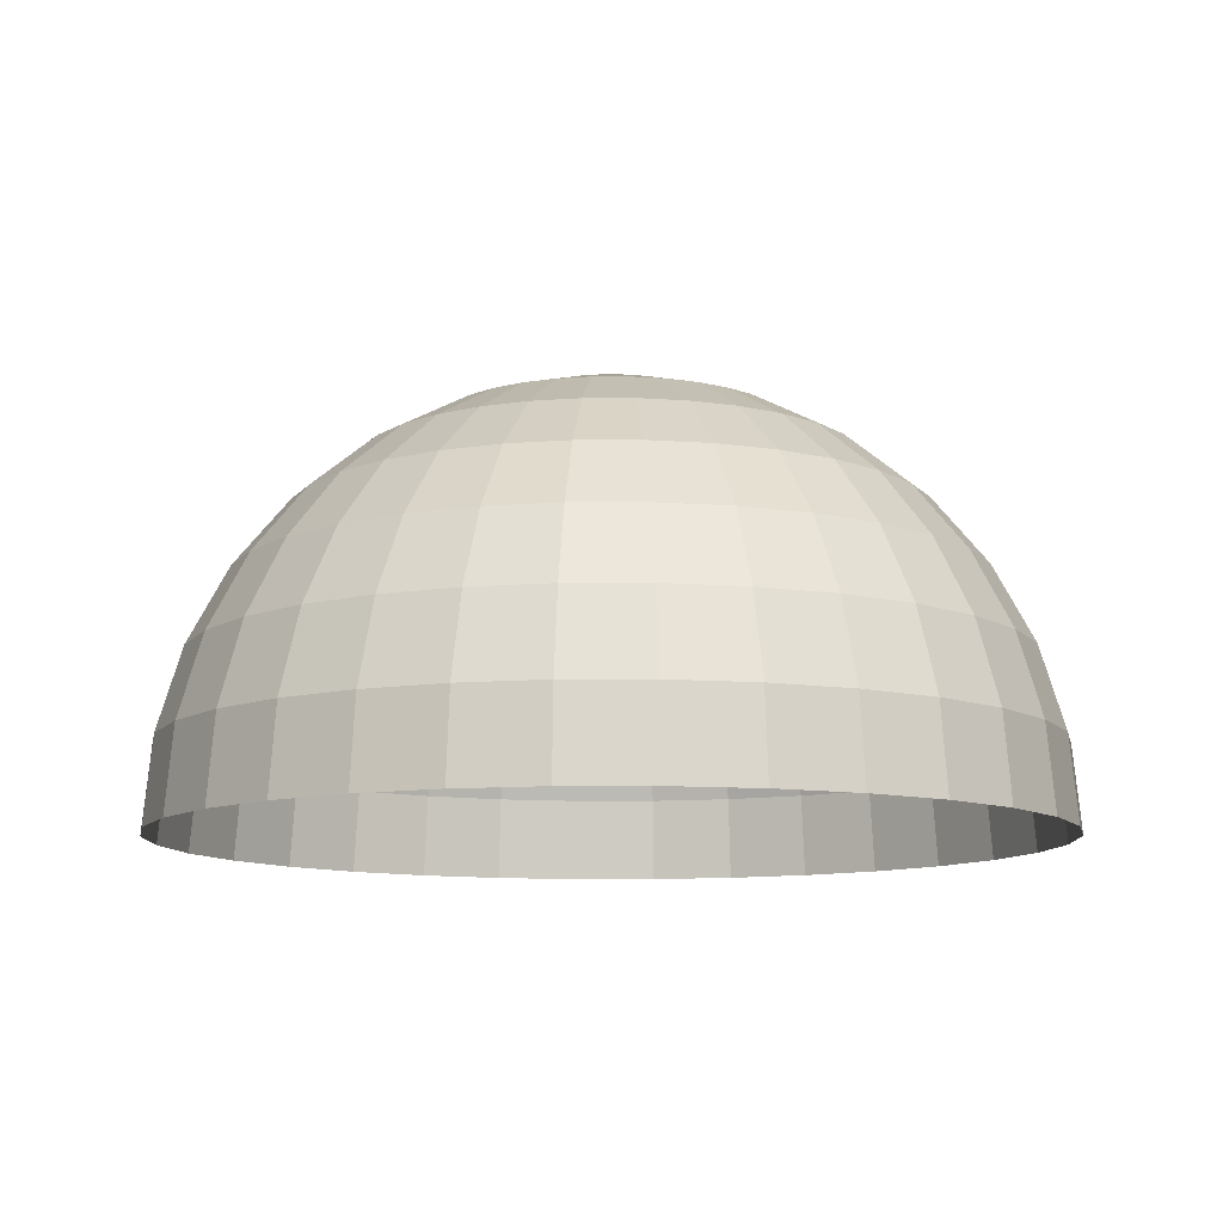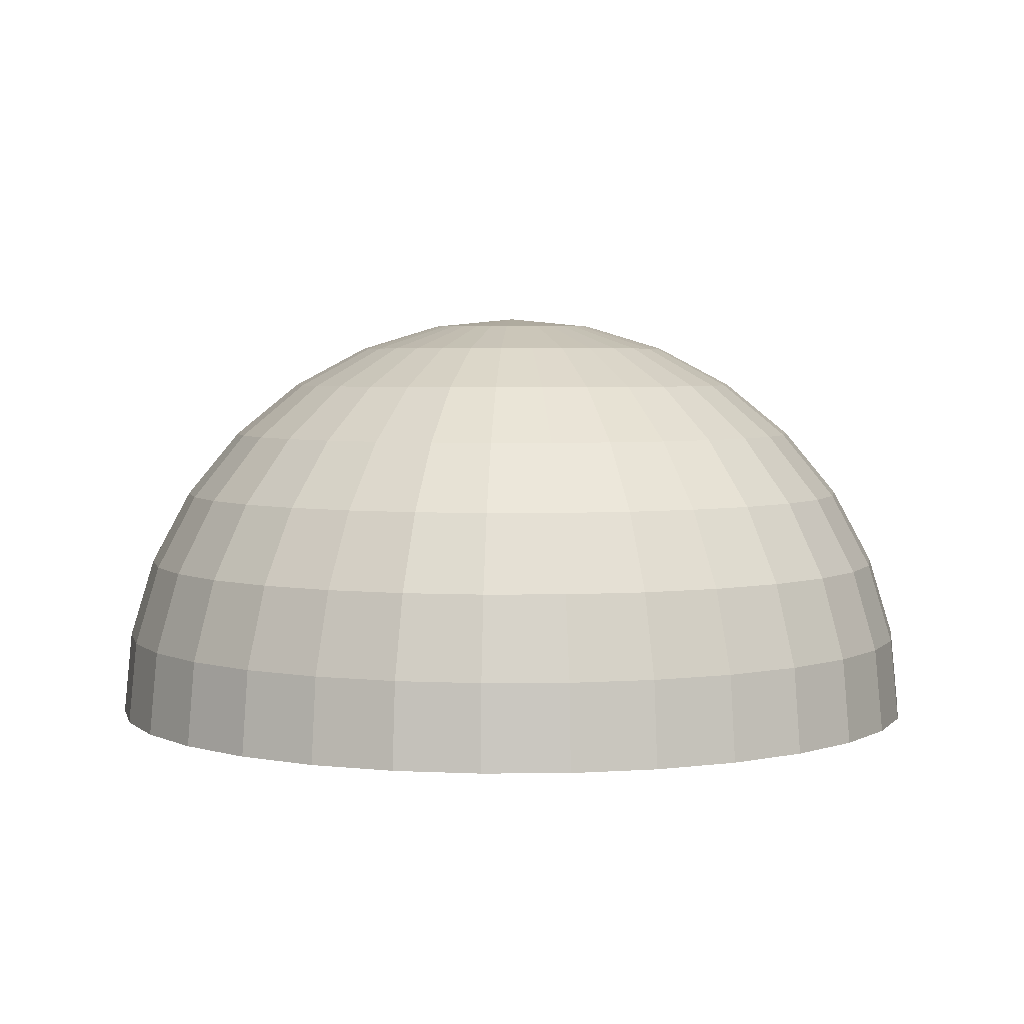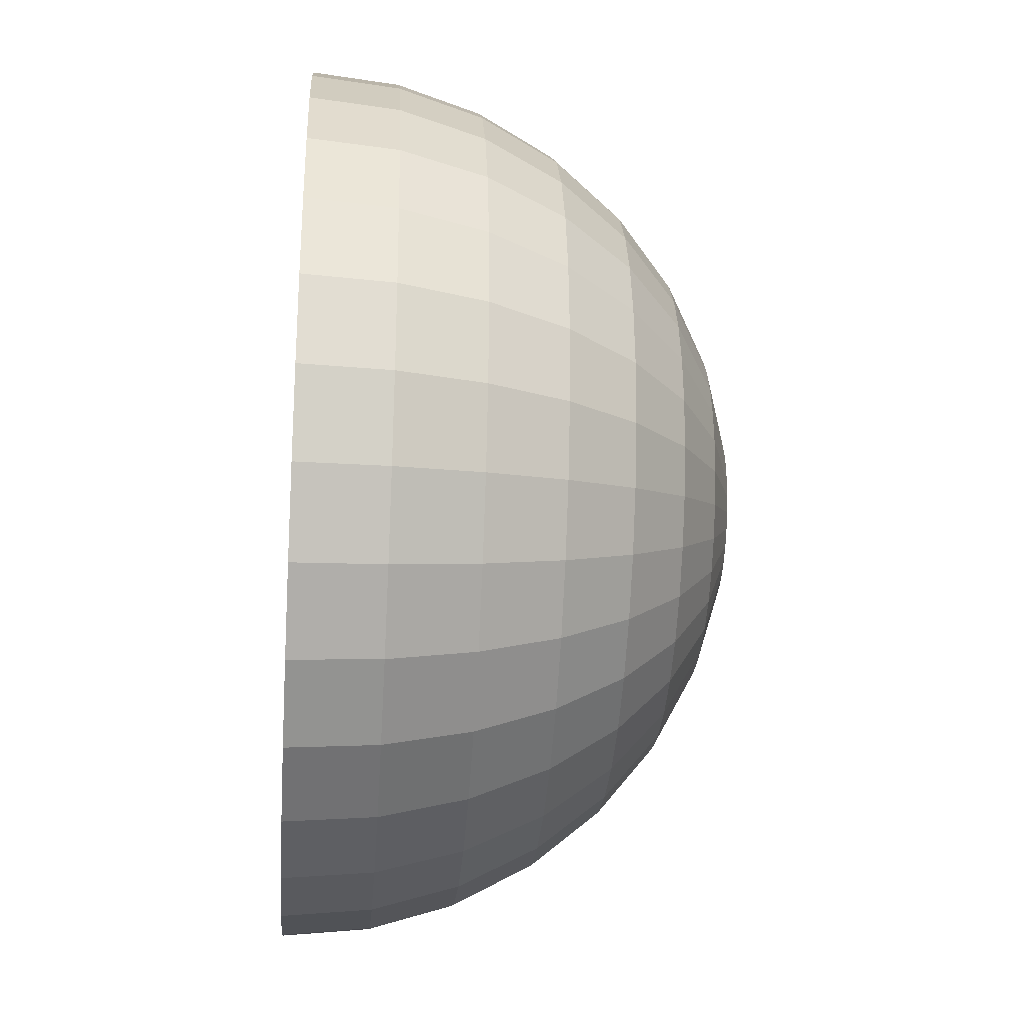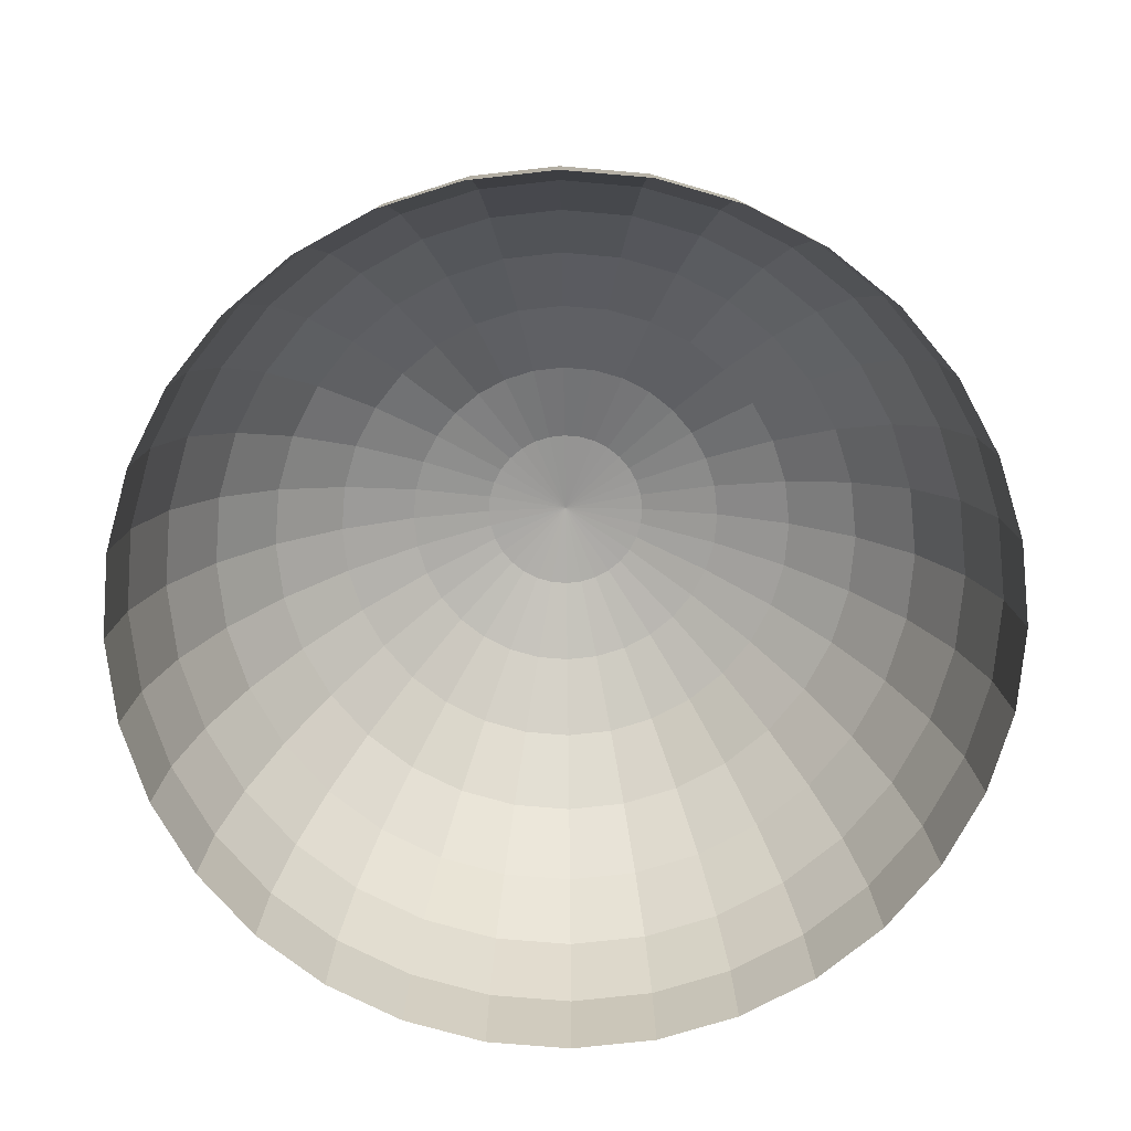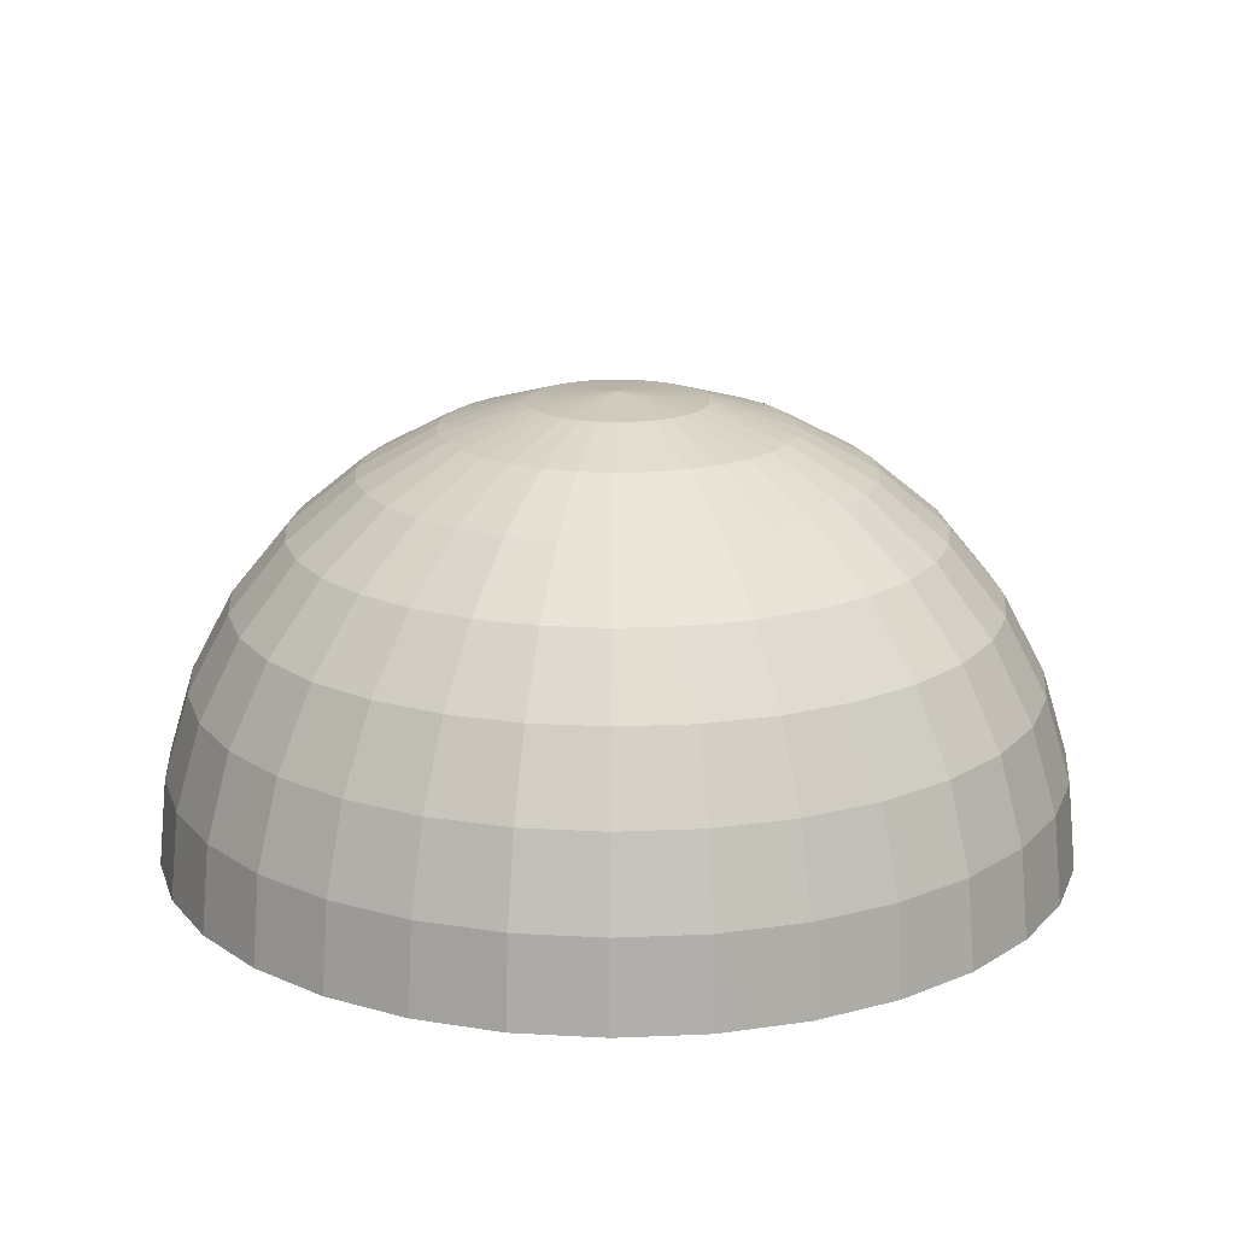
<metadata>
{"format":"obj","ext":"obj","renderer":"f3d","projection":"perspective","resolution":1024,"background":"white","views":[{"elev":-10.5,"azim":-61.4,"up":"+Z"},{"elev":4.0,"azim":3.9,"up":"+Z"},{"elev":-27.2,"azim":-94.4,"up":"+Y"},{"elev":-72.9,"azim":34.5,"up":"+Z"},{"elev":17.9,"azim":147.0,"up":"+Z"}]}
</metadata>
<code>
v 0.5556 0 0.8315
v 0.8315 0 0.5556
v 0.9808 0 0.1951
v 1 0 0
v 0.1913 -0.03806 0.9808
v 0.3753 -0.07466 0.9239
v 0.5449 -0.1084 0.8315
v 0.6935 -0.1379 0.7071
v 0.8155 -0.1622 0.5556
v 0.9061 -0.1802 0.3827
v 0.9619 -0.1913 0.1951
v 0.9808 -0.1951 0
v 0.1802 -0.07466 0.9808
v 0.3536 -0.1464 0.9239
v 0.5133 -0.2126 0.8315
v 0.6533 -0.2706 0.7071
v 0.7682 -0.3182 0.5556
v 0.8536 -0.3536 0.3827
v 0.9061 -0.3753 0.1951
v 0.9239 -0.3827 0
v 0.1622 -0.1084 0.9808
v 0.3182 -0.2126 0.9239
v 0.4619 -0.3087 0.8315
v 0.5879 -0.3928 0.7071
v 0.6913 -0.4619 0.5556
v 0.7682 -0.5133 0.3827
v 0.8155 -0.5449 0.1951
v 0.8315 -0.5556 0
v 0.1379 -0.1379 0.9808
v 0.2706 -0.2706 0.9239
v 0.3928 -0.3928 0.8315
v 0.5 -0.5 0.7071
v 0.5879 -0.5879 0.5556
v 0.6533 -0.6533 0.3827
v 0.6935 -0.6935 0.1951
v 0.7071 -0.7071 0
v 0.1084 -0.1622 0.9808
v 0.2126 -0.3182 0.9239
v 0.3087 -0.4619 0.8315
v 0.3928 -0.5879 0.7071
v 0.4619 -0.6913 0.5556
v 0.5133 -0.7682 0.3827
v 0.5449 -0.8155 0.1951
v 0.5556 -0.8315 0
v 0 0 1
v 0.07466 -0.1802 0.9808
v 0.1464 -0.3536 0.9239
v 0.2126 -0.5133 0.8315
v 0.2706 -0.6533 0.7071
v 0.3182 -0.7682 0.5556
v 0.3536 -0.8536 0.3827
v 0.3753 -0.9061 0.1951
v 0.3827 -0.9239 0
v 0.03806 -0.1913 0.9808
v 0.07466 -0.3753 0.9239
v 0.1084 -0.5449 0.8315
v 0.1379 -0.6935 0.7071
v 0.1622 -0.8155 0.5556
v 0.1802 -0.9061 0.3827
v 0.1913 -0.9619 0.1951
v 0.1951 -0.9808 0
v -0 -0.1951 0.9808
v -0 -0.3827 0.9239
v -0 -0.5556 0.8315
v 0 -0.7071 0.7071
v -0 -0.8315 0.5556
v 0 -0.9239 0.3827
v -0 -0.9808 0.1951
v -0 -1 0
v -0.03806 -0.1913 0.9808
v -0.07466 -0.3753 0.9239
v -0.1084 -0.5449 0.8315
v -0.1379 -0.6935 0.7071
v -0.1622 -0.8155 0.5556
v -0.1802 -0.9061 0.3827
v -0.1913 -0.9619 0.1951
v -0.1951 -0.9808 0
v -0.07466 -0.1802 0.9808
v -0.1464 -0.3536 0.9239
v -0.2126 -0.5133 0.8315
v -0.2706 -0.6533 0.7071
v -0.3182 -0.7682 0.5556
v -0.3536 -0.8536 0.3827
v -0.3753 -0.9061 0.1951
v -0.3827 -0.9239 0
v -0.1084 -0.1622 0.9808
v -0.2126 -0.3182 0.9239
v -0.3087 -0.4619 0.8315
v -0.3928 -0.5879 0.7071
v -0.4619 -0.6913 0.5556
v -0.5133 -0.7682 0.3827
v -0.5449 -0.8155 0.1951
v -0.5556 -0.8315 0
v -0.1379 -0.1379 0.9808
v -0.2706 -0.2706 0.9239
v -0.3928 -0.3928 0.8315
v -0.5 -0.5 0.7071
v -0.5879 -0.5879 0.5556
v -0.6533 -0.6533 0.3827
v -0.6935 -0.6935 0.1951
v -0.7071 -0.7071 0
v -0.1622 -0.1084 0.9808
v -0.3182 -0.2126 0.9239
v -0.4619 -0.3087 0.8315
v -0.5879 -0.3928 0.7071
v -0.6913 -0.4619 0.5556
v -0.7682 -0.5133 0.3827
v -0.8155 -0.5449 0.1951
v -0.8315 -0.5556 0
v -0.1802 -0.07466 0.9808
v -0.3536 -0.1464 0.9239
v -0.5133 -0.2126 0.8315
v -0.6533 -0.2706 0.7071
v -0.7682 -0.3182 0.5556
v -0.8536 -0.3536 0.3827
v -0.9061 -0.3753 0.1951
v -0.9239 -0.3827 0
v -0.1913 -0.03806 0.9808
v -0.3753 -0.07466 0.9239
v -0.5449 -0.1084 0.8315
v -0.6935 -0.1379 0.7071
v -0.8155 -0.1622 0.5556
v -0.9061 -0.1802 0.3827
v -0.9619 -0.1913 0.1951
v -0.9808 -0.1951 0
v -0.1951 0 0.9808
v -0.3827 0 0.9239
v -0.5556 0 0.8315
v -0.7071 0 0.7071
v -0.8315 0 0.5556
v -0.9239 -0 0.3827
v -0.9808 0 0.1951
v -1 0 0
v -0.1913 0.03806 0.9808
v -0.3753 0.07466 0.9239
v -0.5449 0.1084 0.8315
v -0.6935 0.1379 0.7071
v -0.8155 0.1622 0.5556
v -0.9061 0.1802 0.3827
v -0.9619 0.1913 0.1951
v -0.9808 0.1951 0
v -0.1802 0.07466 0.9808
v -0.3536 0.1464 0.9239
v -0.5133 0.2126 0.8315
v -0.6533 0.2706 0.7071
v -0.7682 0.3182 0.5556
v -0.8536 0.3536 0.3827
v -0.9061 0.3753 0.1951
v -0.9239 0.3827 0
v -0.1622 0.1084 0.9808
v -0.3182 0.2126 0.9239
v -0.4619 0.3087 0.8315
v -0.5879 0.3928 0.7071
v -0.6913 0.4619 0.5556
v -0.7682 0.5133 0.3827
v -0.8155 0.5449 0.1951
v -0.8315 0.5556 0
v -0.1379 0.1379 0.9808
v -0.2706 0.2706 0.9239
v -0.3928 0.3928 0.8315
v -0.5 0.5 0.7071
v -0.5879 0.5879 0.5556
v -0.6533 0.6533 0.3827
v -0.6935 0.6935 0.1951
v -0.7071 0.7071 0
v -0.1084 0.1622 0.9808
v -0.2126 0.3182 0.9239
v -0.3087 0.4619 0.8315
v -0.3928 0.5879 0.7071
v -0.4619 0.6913 0.5556
v -0.5133 0.7682 0.3827
v -0.5449 0.8155 0.1951
v -0.5556 0.8315 0
v -0.07466 0.1802 0.9808
v -0.1464 0.3536 0.9239
v -0.2126 0.5133 0.8315
v -0.2706 0.6533 0.7071
v -0.3182 0.7682 0.5556
v -0.3536 0.8536 0.3827
v -0.3753 0.9061 0.1951
v -0.3827 0.9239 0
v -0.03806 0.1913 0.9808
v -0.07466 0.3753 0.9239
v -0.1084 0.5449 0.8315
v -0.1379 0.6935 0.7071
v -0.1622 0.8155 0.5556
v -0.1802 0.9061 0.3827
v -0.1913 0.9619 0.1951
v -0.1951 0.9808 0
v 0 0.1951 0.9808
v 0 0.3827 0.9239
v 0 0.5556 0.8315
v 0 0.7071 0.7071
v 0 0.8315 0.5556
v 0 0.9239 0.3827
v 0 0.9808 0.1951
v 0 1 0
v 0.03806 0.1913 0.9808
v 0.07466 0.3753 0.9239
v 0.1084 0.5449 0.8315
v 0.1379 0.6935 0.7071
v 0.1622 0.8155 0.5556
v 0.1802 0.9061 0.3827
v 0.1913 0.9619 0.1951
v 0.1951 0.9808 0
v 0.07466 0.1802 0.9808
v 0.1464 0.3536 0.9239
v 0.2126 0.5133 0.8315
v 0.2706 0.6533 0.7071
v 0.3182 0.7682 0.5556
v 0.3536 0.8536 0.3827
v 0.3753 0.9061 0.1951
v 0.3827 0.9239 0
v 0.1084 0.1622 0.9808
v 0.2126 0.3182 0.9239
v 0.3087 0.4619 0.8315
v 0.3928 0.5879 0.7071
v 0.4619 0.6913 0.5556
v 0.5133 0.7682 0.3827
v 0.5449 0.8155 0.1951
v 0.5556 0.8315 0
v 0.1379 0.1379 0.9808
v 0.2706 0.2706 0.9239
v 0.3928 0.3928 0.8315
v 0.5 0.5 0.7071
v 0.5879 0.5879 0.5556
v 0.6533 0.6533 0.3827
v 0.6935 0.6935 0.1951
v 0.7071 0.7071 0
v 0.1622 0.1084 0.9808
v 0.3182 0.2126 0.9239
v 0.4619 0.3087 0.8315
v 0.5879 0.3928 0.7071
v 0.6913 0.4619 0.5556
v 0.7682 0.5133 0.3827
v 0.8155 0.5449 0.1951
v 0.8315 0.5556 0
v 0.1802 0.07466 0.9808
v 0.3536 0.1464 0.9239
v 0.5133 0.2126 0.8315
v 0.6533 0.2706 0.7071
v 0.7682 0.3182 0.5556
v 0.8536 0.3536 0.3827
v 0.9061 0.3753 0.1951
v 0.9239 0.3827 0
v 0.1913 0.03806 0.9808
v 0.3753 0.07466 0.9239
v 0.5449 0.1084 0.8315
v 0.6935 0.1379 0.7071
v 0.8155 0.1622 0.5556
v 0.9061 0.1802 0.3827
v 0.9619 0.1913 0.1951
v 0.9808 0.1951 0
v 0.1951 -0 0.9808
v 0.3827 -0 0.9239
v 0.7071 -0 0.7071
v 0.9239 -0 0.3827
f 3 10 11
f 3 12 4
f 254 45 5
f 255 5 6
f 1 6 7
f 256 7 8
f 2 8 9
f 257 9 10
f 9 18 10
f 11 18 19
f 11 20 12
f 5 45 13
f 5 14 6
f 6 15 7
f 7 16 8
f 8 17 9
f 14 23 15
f 15 24 16
f 16 25 17
f 17 26 18
f 18 27 19
f 19 28 20
f 13 45 21
f 13 22 14
f 27 34 35
f 28 35 36
f 21 45 29
f 21 30 22
f 22 31 23
f 23 32 24
f 24 33 25
f 25 34 26
f 30 39 31
f 31 40 32
f 33 40 41
f 33 42 34
f 35 42 43
f 36 43 44
f 29 45 37
f 29 38 30
f 43 51 52
f 44 52 53
f 37 45 46
f 37 47 38
f 38 48 39
f 39 49 40
f 41 49 50
f 41 51 42
f 48 57 49
f 50 57 58
f 50 59 51
f 52 59 60
f 53 60 61
f 46 45 54
f 47 54 55
f 47 56 48
f 61 68 69
f 54 45 62
f 55 62 63
f 55 64 56
f 56 65 57
f 58 65 66
f 58 67 59
f 60 67 68
f 64 73 65
f 66 73 74
f 66 75 67
f 68 75 76
f 69 76 77
f 62 45 70
f 62 71 63
f 63 72 64
f 77 84 85
f 70 45 78
f 70 79 71
f 72 79 80
f 72 81 73
f 74 81 82
f 74 83 75
f 76 83 84
f 82 89 90
f 82 91 83
f 84 91 92
f 85 92 93
f 78 45 86
f 78 87 79
f 80 87 88
f 80 89 81
f 86 95 87
f 87 96 88
f 88 97 89
f 90 97 98
f 90 99 91
f 92 99 100
f 93 100 101
f 86 45 94
f 98 107 99
f 100 107 108
f 101 108 109
f 94 45 102
f 95 102 103
f 96 103 104
f 96 105 97
f 98 105 106
f 102 111 103
f 103 112 104
f 104 113 105
f 106 113 114
f 106 115 107
f 108 115 116
f 109 116 117
f 102 45 110
f 114 123 115
f 116 123 124
f 117 124 125
f 110 45 118
f 110 119 111
f 111 120 112
f 112 121 113
f 114 121 122
f 120 127 128
f 120 129 121
f 122 129 130
f 122 131 123
f 124 131 132
f 125 132 133
f 118 45 126
f 118 127 119
f 132 139 140
f 133 140 141
f 126 45 134
f 126 135 127
f 127 136 128
f 128 137 129
f 130 137 138
f 130 139 131
f 135 144 136
f 136 145 137
f 138 145 146
f 138 147 139
f 140 147 148
f 141 148 149
f 134 45 142
f 135 142 143
f 148 155 156
f 149 156 157
f 142 45 150
f 143 150 151
f 143 152 144
f 144 153 145
f 146 153 154
f 146 155 147
f 152 161 153
f 154 161 162
f 154 163 155
f 156 163 164
f 157 164 165
f 150 45 158
f 150 159 151
f 151 160 152
f 165 172 173
f 158 45 166
f 158 167 159
f 159 168 160
f 160 169 161
f 162 169 170
f 162 171 163
f 164 171 172
f 169 178 170
f 170 179 171
f 172 179 180
f 173 180 181
f 166 45 174
f 166 175 167
f 167 176 168
f 168 177 169
f 174 45 182
f 174 183 175
f 175 184 176
f 176 185 177
f 178 185 186
f 178 187 179
f 180 187 188
f 181 188 189
f 186 193 194
f 186 195 187
f 188 195 196
f 189 196 197
f 182 45 190
f 182 191 183
f 184 191 192
f 184 193 185
f 190 199 191
f 192 199 200
f 192 201 193
f 194 201 202
f 194 203 195
f 196 203 204
f 197 204 205
f 190 45 198
f 202 211 203
f 204 211 212
f 205 212 213
f 198 45 206
f 198 207 199
f 200 207 208
f 200 209 201
f 202 209 210
f 207 214 215
f 207 216 208
f 208 217 209
f 210 217 218
f 210 219 211
f 212 219 220
f 213 220 221
f 206 45 214
f 218 227 219
f 220 227 228
f 221 228 229
f 214 45 222
f 214 223 215
f 216 223 224
f 216 225 217
f 218 225 226
f 224 231 232
f 224 233 225
f 226 233 234
f 226 235 227
f 228 235 236
f 229 236 237
f 222 45 230
f 222 231 223
f 236 243 244
f 237 244 245
f 230 45 238
f 231 238 239
f 231 240 232
f 232 241 233
f 234 241 242
f 234 243 235
f 240 249 241
f 242 249 250
f 242 251 243
f 244 251 252
f 245 252 253
f 238 45 246
f 238 247 239
f 240 247 248
f 253 3 4
f 246 45 254
f 247 254 255
f 248 255 1
f 249 1 256
f 250 256 2
f 251 2 257
f 252 257 3
f 3 257 10
f 3 11 12
f 255 254 5
f 1 255 6
f 256 1 7
f 2 256 8
f 257 2 9
f 9 17 18
f 11 10 18
f 11 19 20
f 5 13 14
f 6 14 15
f 7 15 16
f 8 16 17
f 14 22 23
f 15 23 24
f 16 24 25
f 17 25 26
f 18 26 27
f 19 27 28
f 13 21 22
f 27 26 34
f 28 27 35
f 21 29 30
f 22 30 31
f 23 31 32
f 24 32 33
f 25 33 34
f 30 38 39
f 31 39 40
f 33 32 40
f 33 41 42
f 35 34 42
f 36 35 43
f 29 37 38
f 43 42 51
f 44 43 52
f 37 46 47
f 38 47 48
f 39 48 49
f 41 40 49
f 41 50 51
f 48 56 57
f 50 49 57
f 50 58 59
f 52 51 59
f 53 52 60
f 47 46 54
f 47 55 56
f 61 60 68
f 55 54 62
f 55 63 64
f 56 64 65
f 58 57 65
f 58 66 67
f 60 59 67
f 64 72 73
f 66 65 73
f 66 74 75
f 68 67 75
f 69 68 76
f 62 70 71
f 63 71 72
f 77 76 84
f 70 78 79
f 72 71 79
f 72 80 81
f 74 73 81
f 74 82 83
f 76 75 83
f 82 81 89
f 82 90 91
f 84 83 91
f 85 84 92
f 78 86 87
f 80 79 87
f 80 88 89
f 86 94 95
f 87 95 96
f 88 96 97
f 90 89 97
f 90 98 99
f 92 91 99
f 93 92 100
f 98 106 107
f 100 99 107
f 101 100 108
f 95 94 102
f 96 95 103
f 96 104 105
f 98 97 105
f 102 110 111
f 103 111 112
f 104 112 113
f 106 105 113
f 106 114 115
f 108 107 115
f 109 108 116
f 114 122 123
f 116 115 123
f 117 116 124
f 110 118 119
f 111 119 120
f 112 120 121
f 114 113 121
f 120 119 127
f 120 128 129
f 122 121 129
f 122 130 131
f 124 123 131
f 125 124 132
f 118 126 127
f 132 131 139
f 133 132 140
f 126 134 135
f 127 135 136
f 128 136 137
f 130 129 137
f 130 138 139
f 135 143 144
f 136 144 145
f 138 137 145
f 138 146 147
f 140 139 147
f 141 140 148
f 135 134 142
f 148 147 155
f 149 148 156
f 143 142 150
f 143 151 152
f 144 152 153
f 146 145 153
f 146 154 155
f 152 160 161
f 154 153 161
f 154 162 163
f 156 155 163
f 157 156 164
f 150 158 159
f 151 159 160
f 165 164 172
f 158 166 167
f 159 167 168
f 160 168 169
f 162 161 169
f 162 170 171
f 164 163 171
f 169 177 178
f 170 178 179
f 172 171 179
f 173 172 180
f 166 174 175
f 167 175 176
f 168 176 177
f 174 182 183
f 175 183 184
f 176 184 185
f 178 177 185
f 178 186 187
f 180 179 187
f 181 180 188
f 186 185 193
f 186 194 195
f 188 187 195
f 189 188 196
f 182 190 191
f 184 183 191
f 184 192 193
f 190 198 199
f 192 191 199
f 192 200 201
f 194 193 201
f 194 202 203
f 196 195 203
f 197 196 204
f 202 210 211
f 204 203 211
f 205 204 212
f 198 206 207
f 200 199 207
f 200 208 209
f 202 201 209
f 207 206 214
f 207 215 216
f 208 216 217
f 210 209 217
f 210 218 219
f 212 211 219
f 213 212 220
f 218 226 227
f 220 219 227
f 221 220 228
f 214 222 223
f 216 215 223
f 216 224 225
f 218 217 225
f 224 223 231
f 224 232 233
f 226 225 233
f 226 234 235
f 228 227 235
f 229 228 236
f 222 230 231
f 236 235 243
f 237 236 244
f 231 230 238
f 231 239 240
f 232 240 241
f 234 233 241
f 234 242 243
f 240 248 249
f 242 241 249
f 242 250 251
f 244 243 251
f 245 244 252
f 238 246 247
f 240 239 247
f 253 252 3
f 247 246 254
f 248 247 255
f 249 248 1
f 250 249 256
f 251 250 2
f 252 251 257

</code>
